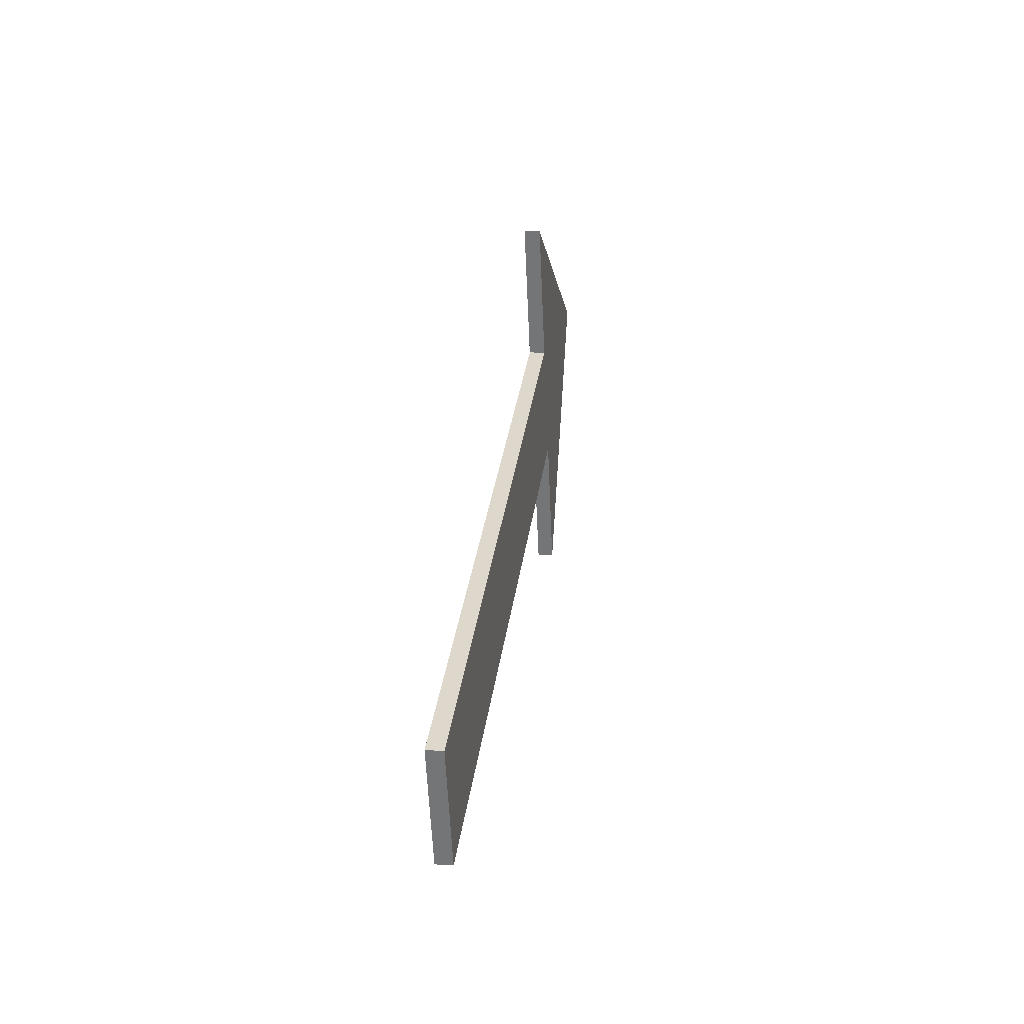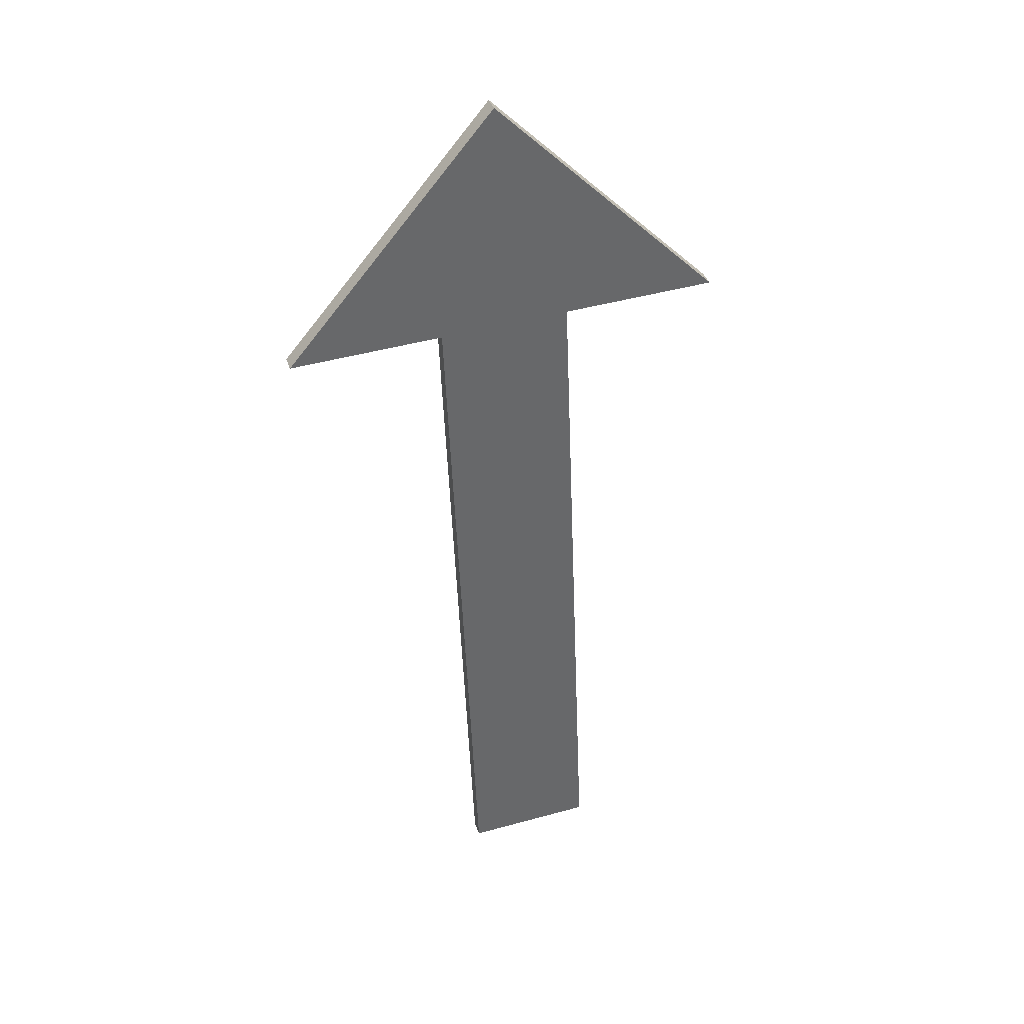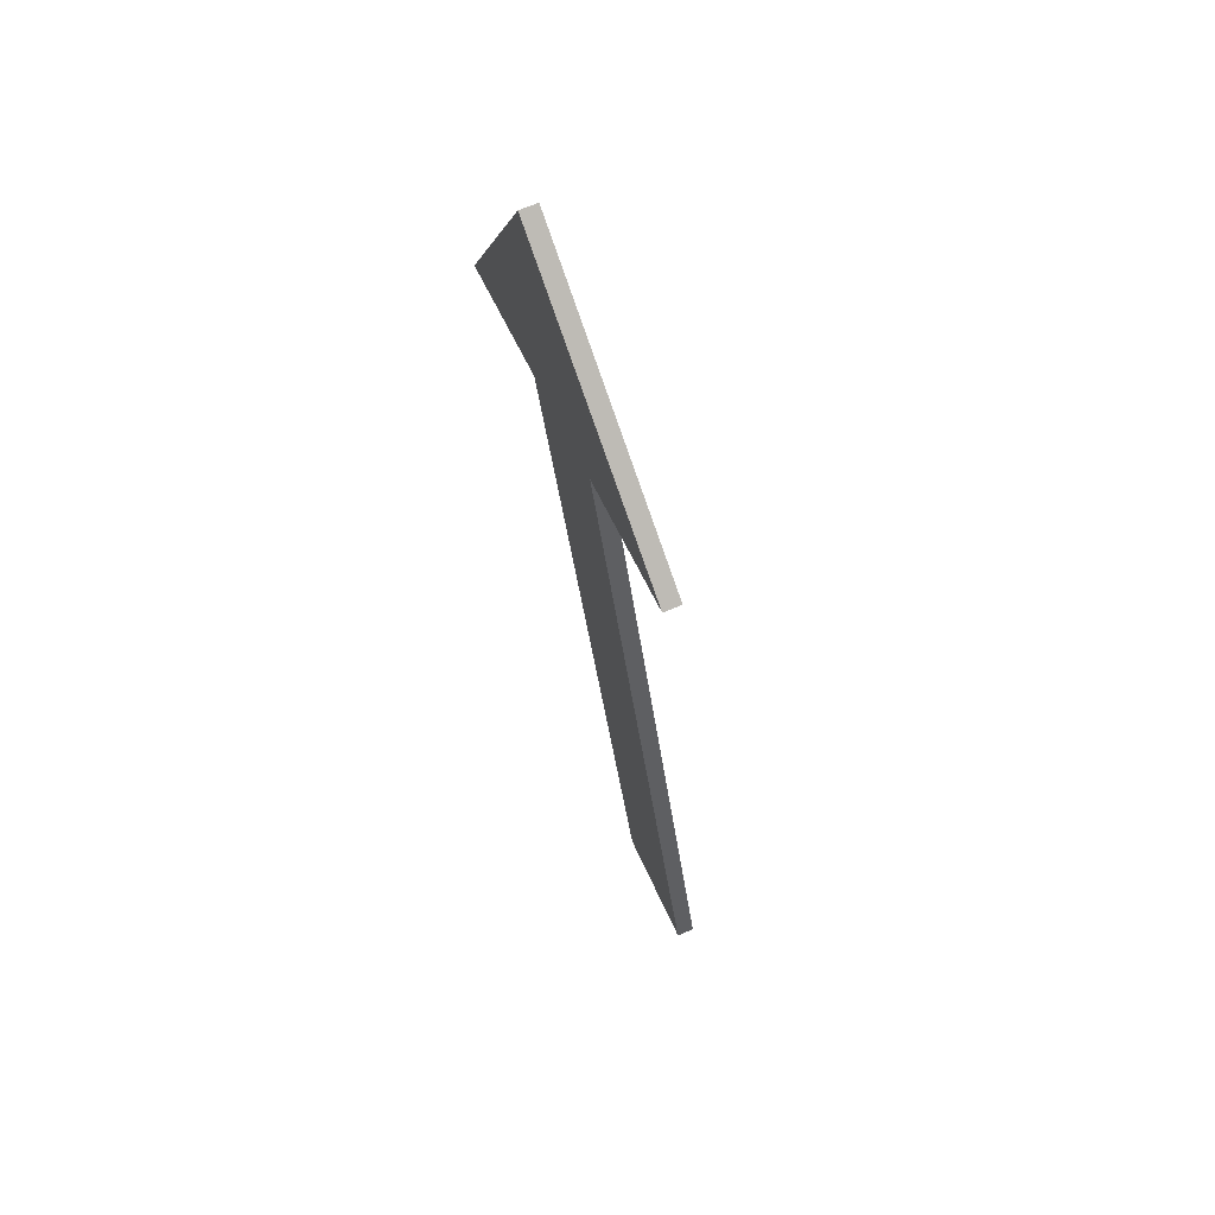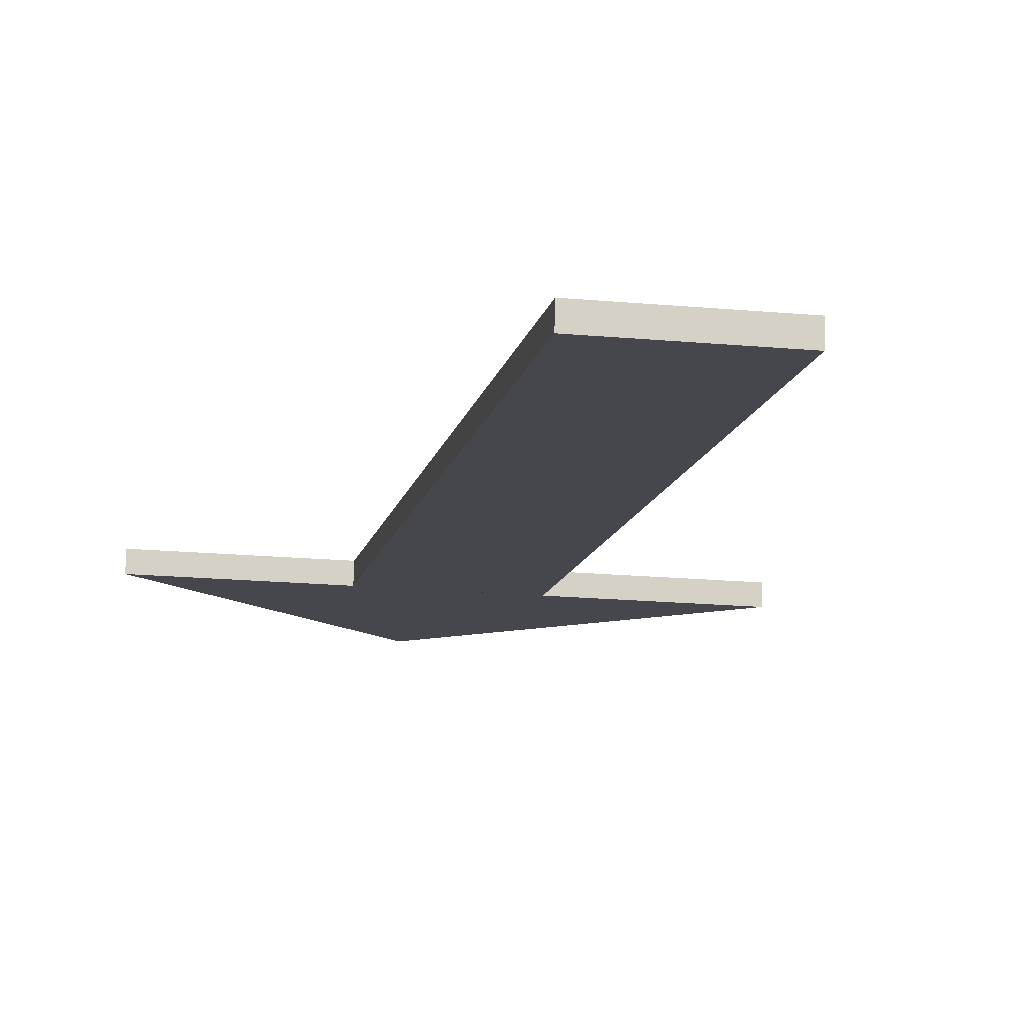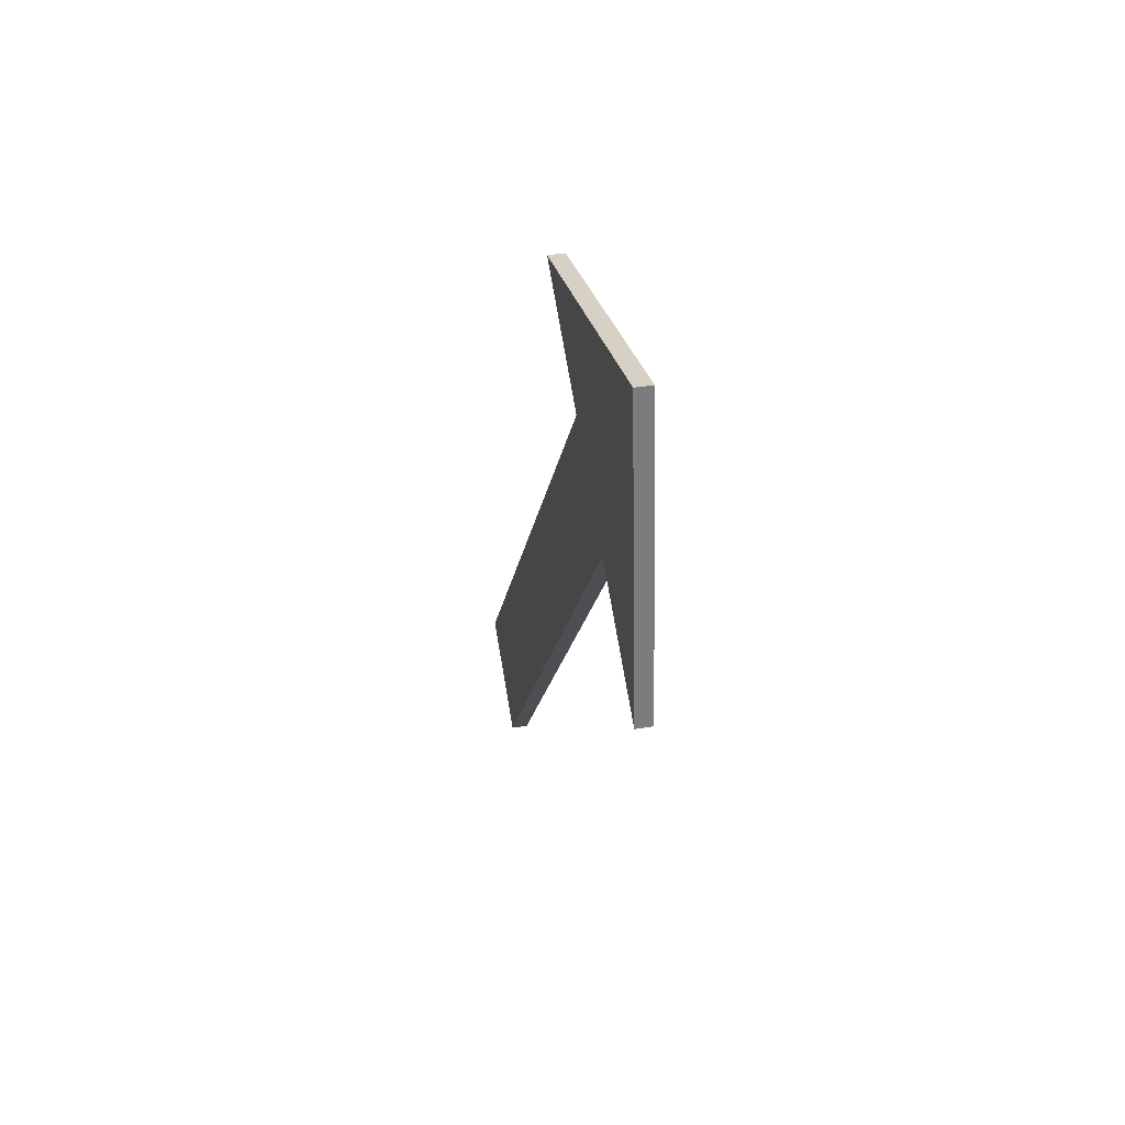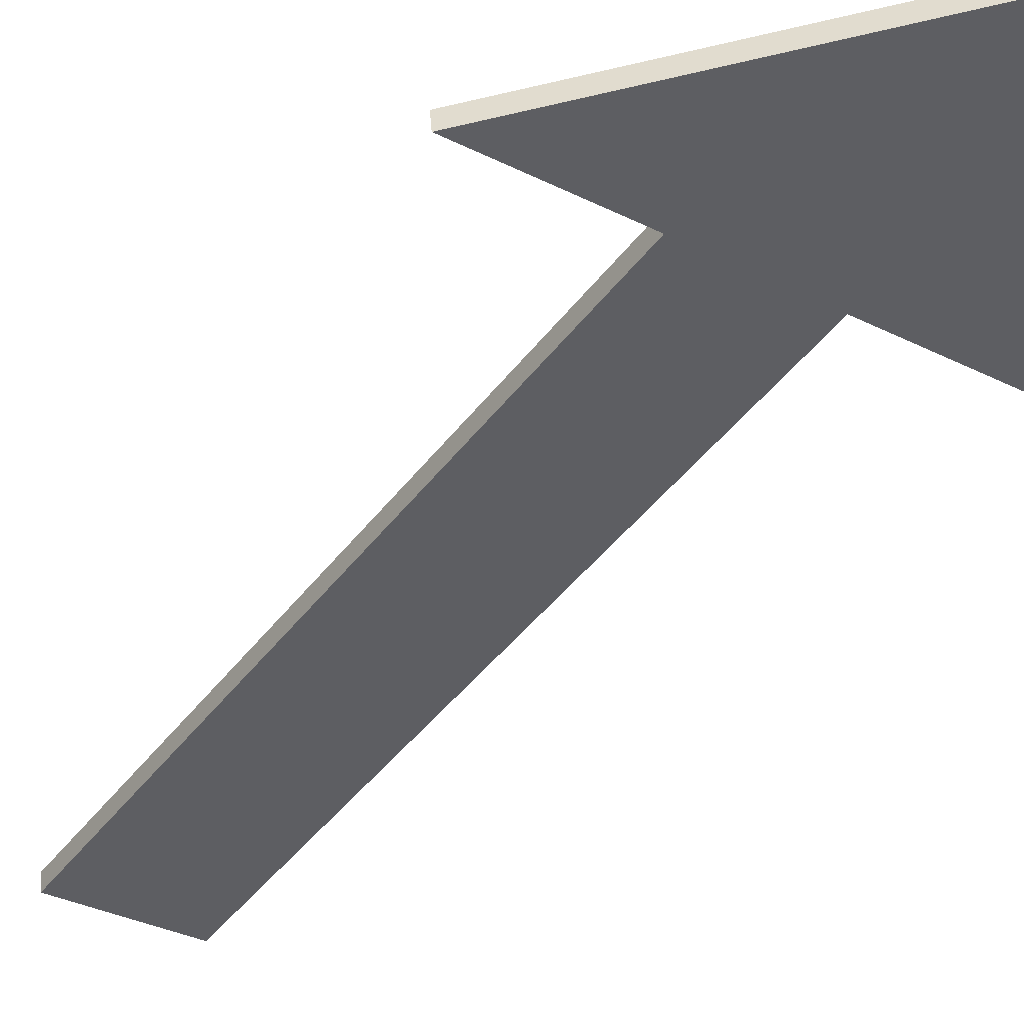
<metadata>
{"format":"obj","ext":"obj","renderer":"f3d","projection":"perspective","resolution":1024,"background":"white","views":[{"elev":-57.8,"azim":92.5,"up":"+Z"},{"elev":46.1,"azim":-17.5,"up":"+Z"},{"elev":48.8,"azim":-111.4,"up":"+Z"},{"elev":-18.3,"azim":169.9,"up":"+Y"},{"elev":75.0,"azim":80.2,"up":"+Z"},{"elev":-34.1,"azim":-34.2,"up":"+Y"}]}
</metadata>
<code>
g default
v -0.509 0.003291 0.04301
v -0.509 0.7487 5.703
v -0.509 0.1363 0.02548
v -0.509 0.8817 5.685
v 0.509 0.1363 0.02548
v 0.509 0.8817 5.685
v 0.509 0.003291 0.04301
v 0.509 0.7487 5.703
v 1.71 0.7487 5.703
v -1.71 0.7487 5.703
v 1.71 0.8817 5.685
v -1.71 0.8817 5.685
v -0 0.9903 7.538
v -0 1.123 7.52
g pCube1
f 1 2 4 3
f 3 4 6 5
f 5 6 8 7
f 7 8 2 1
f 7 1 3 5
f 2 8 9 10
f 8 6 11 9
f 6 4 12 11
f 4 2 10 12
f 10 9 13
f 9 11 14 13
f 11 12 14
f 12 10 13 14

</code>
